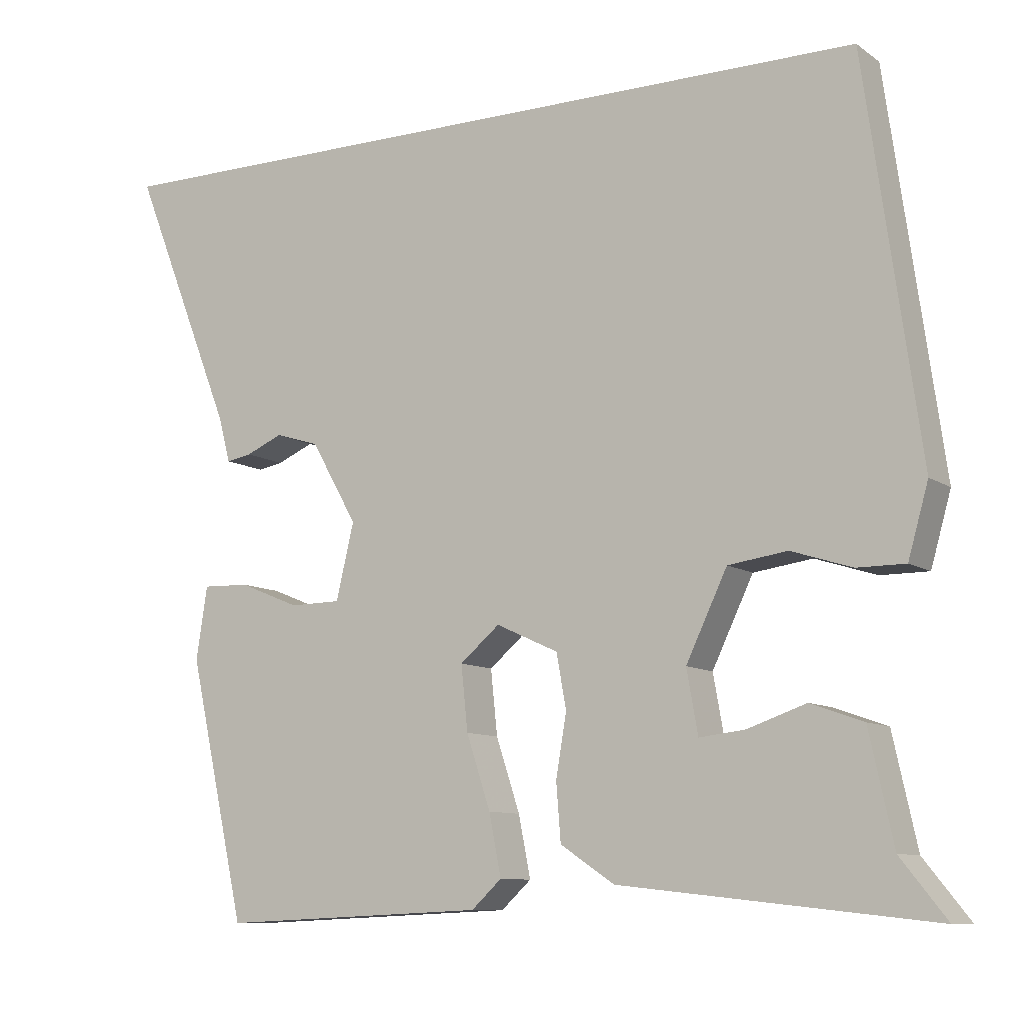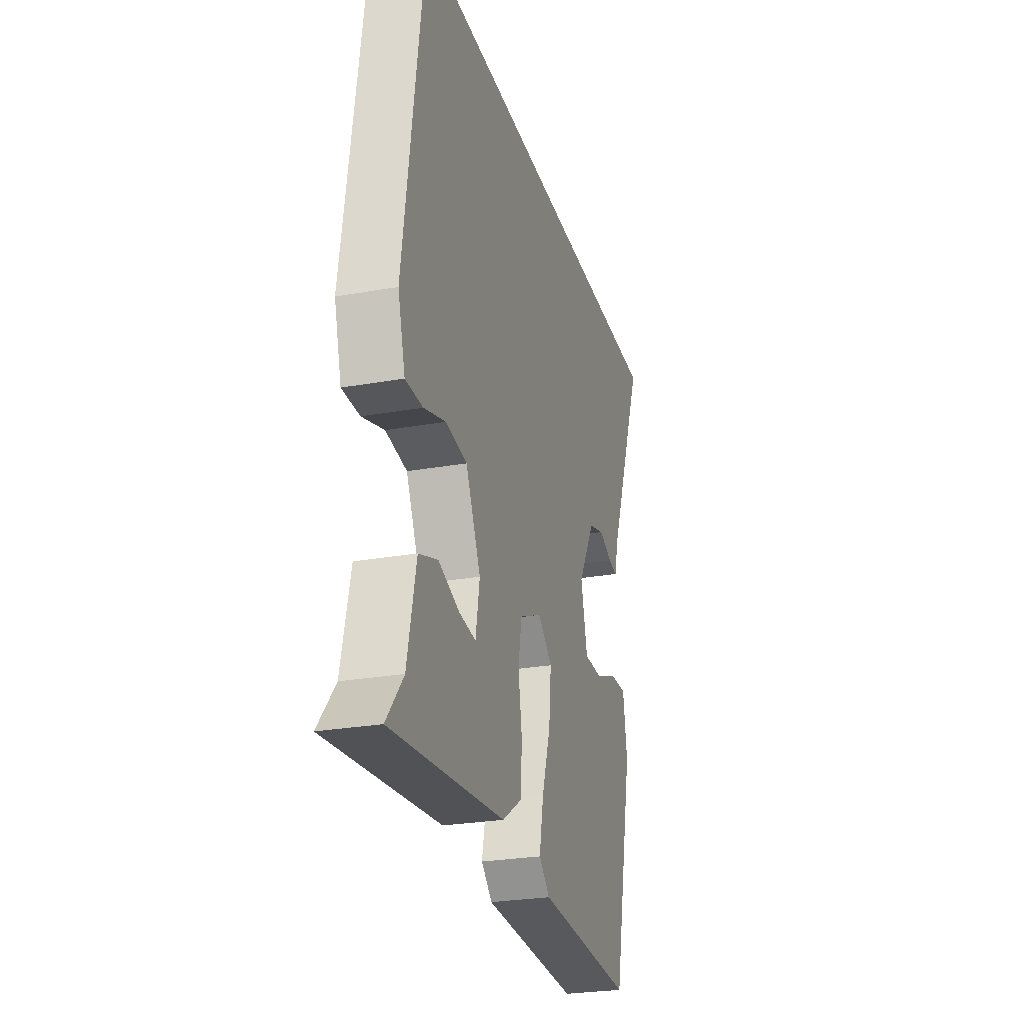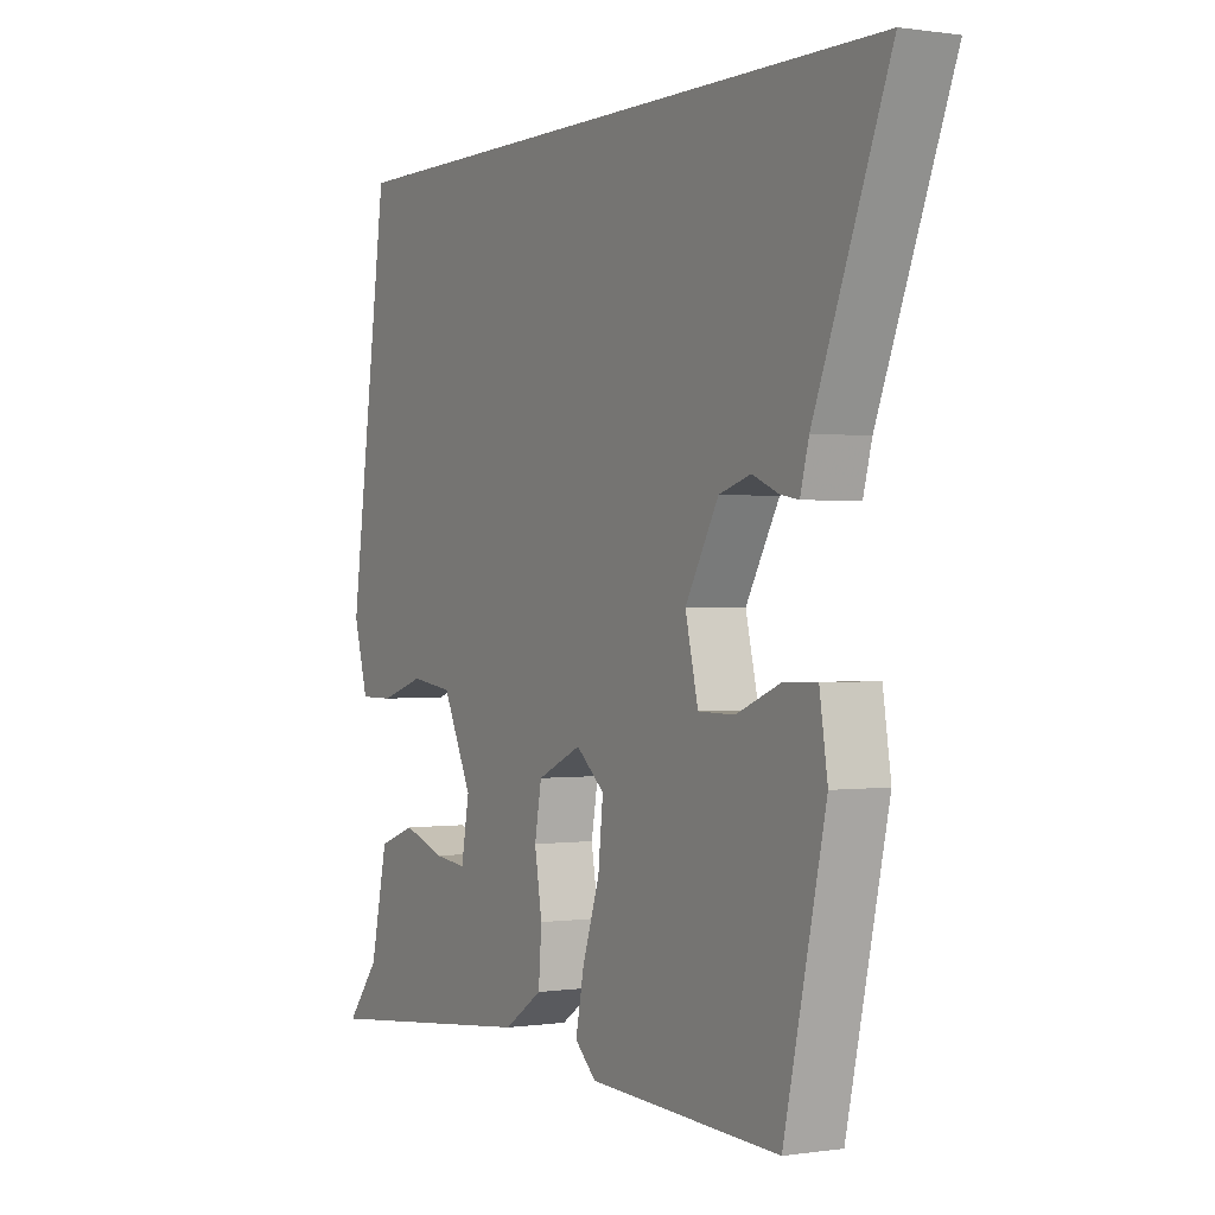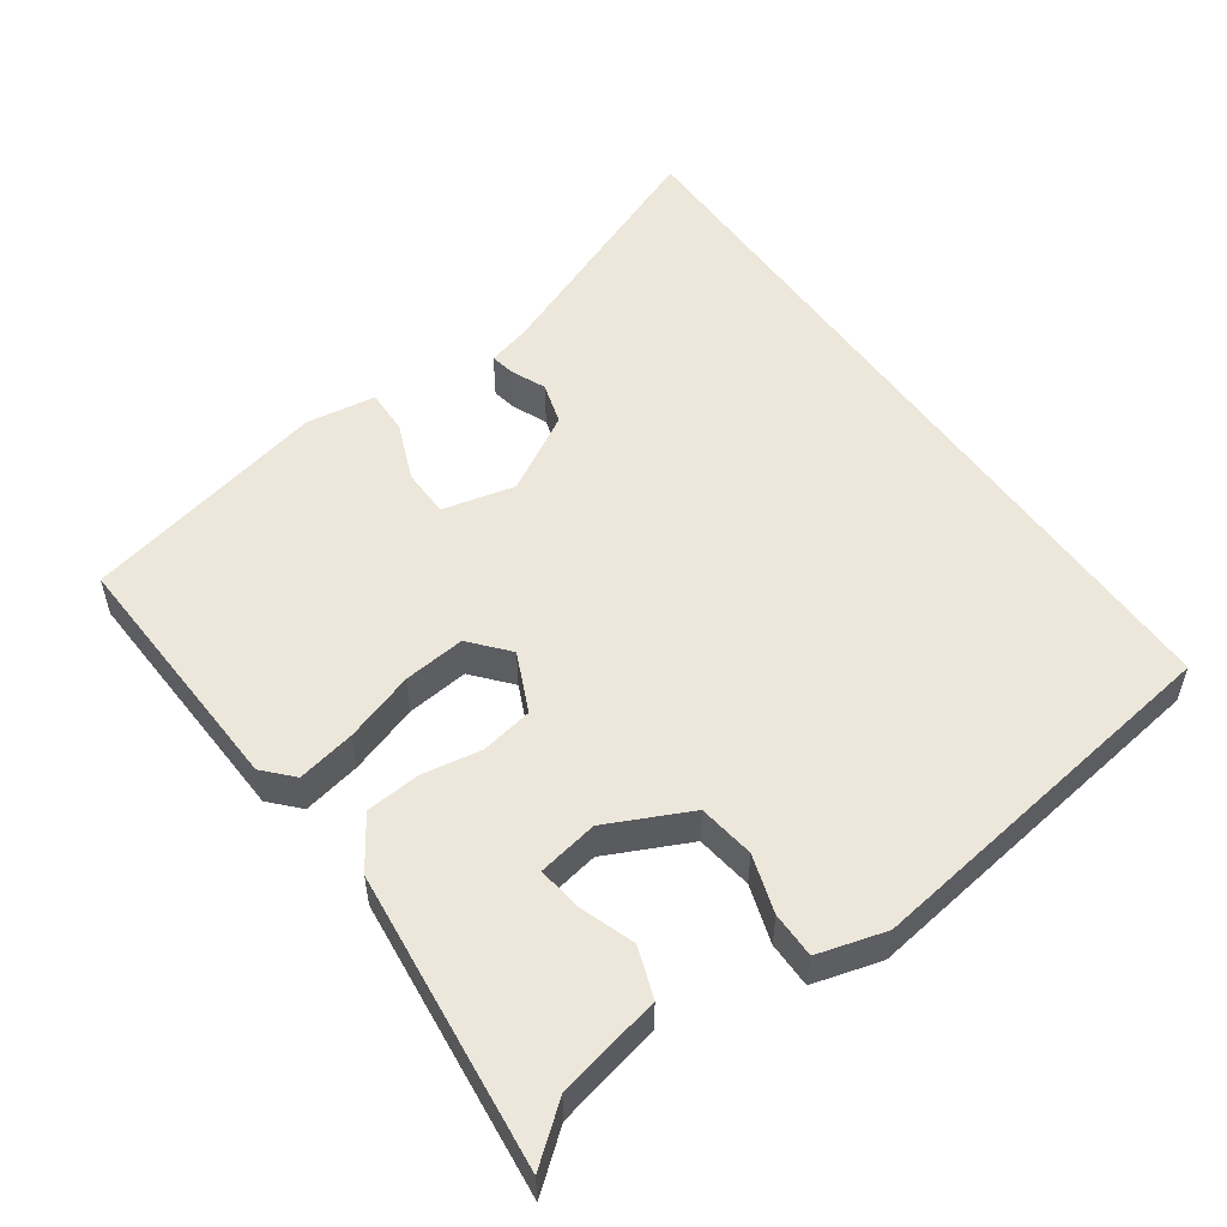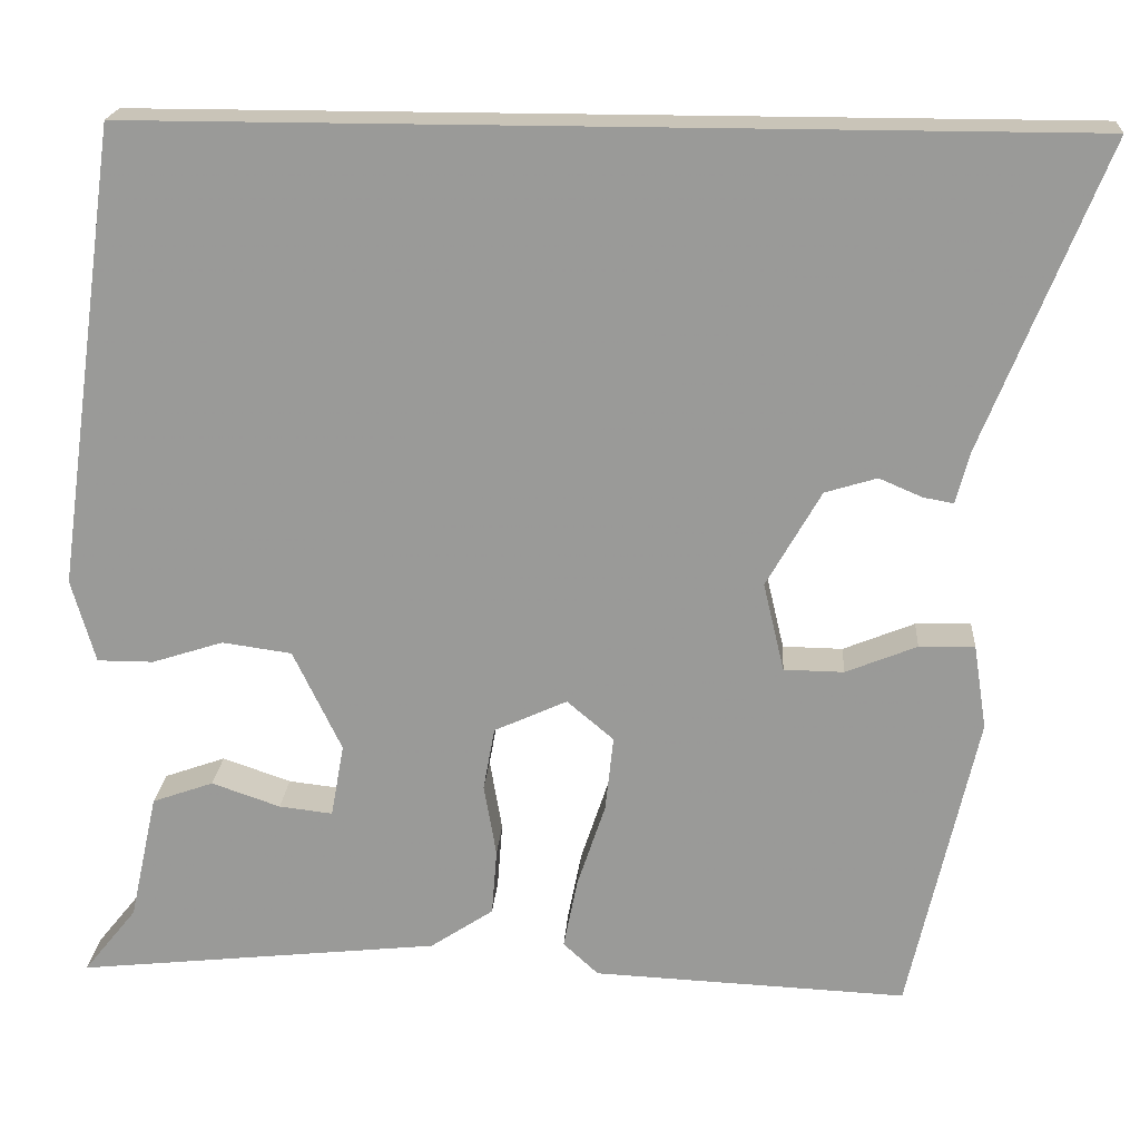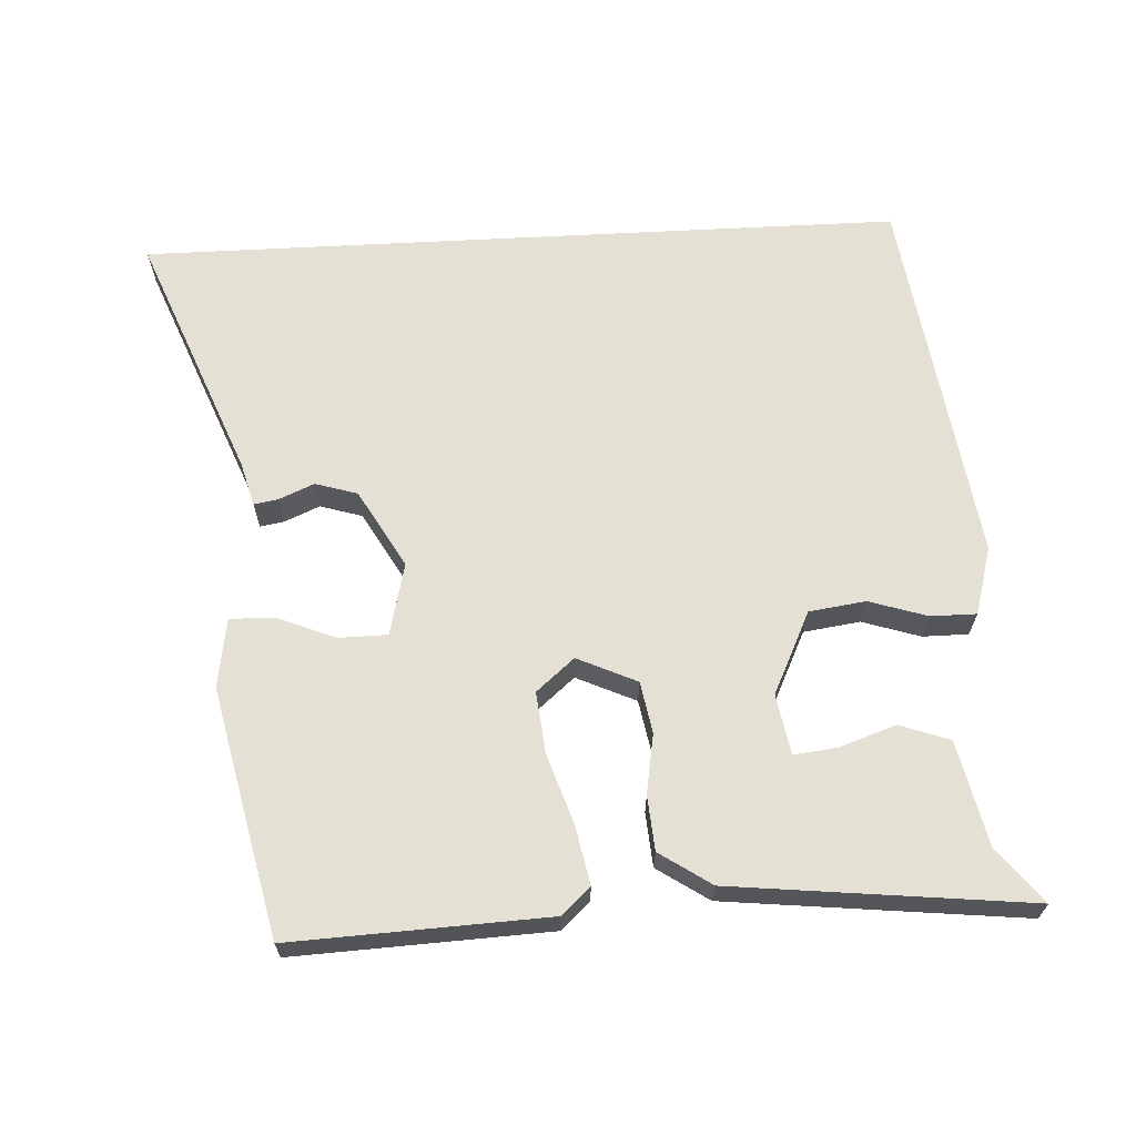
<metadata>
{"format":"obj","ext":"obj","renderer":"f3d","projection":"perspective","resolution":1024,"background":"white","views":[{"elev":-9.7,"azim":-148.9,"up":"+Z"},{"elev":-26.7,"azim":-74.4,"up":"+Z"},{"elev":0.3,"azim":60.6,"up":"+Z"},{"elev":53.2,"azim":-125.3,"up":"+Y"},{"elev":20.2,"azim":4.0,"up":"+Z"},{"elev":65.6,"azim":177.0,"up":"+Y"}]}
</metadata>
<code>
v 0.44 0.07 -0.516
v 0.083 0.07 -0.5
v 0.043 0.07 -0.463
v 0.059 0.07 -0.382
v 0.091 0.07 -0.285
v 0.1 0.07 -0.199
v 0.047 0.07 -0.154
v -0.036 0.07 -0.192
v -0.049 0.07 -0.264
v -0.035 0.07 -0.347
v -0.041 0.07 -0.423
v -0.113 0.07 -0.471
v -0.528 0.07 -0.516
v -0.467 0.07 -0.44
v -0.435 0.07 -0.294
v -0.365 0.07 -0.269
v -0.287 0.07 -0.296
v -0.226 0.07 -0.303
v -0.211 0.07 -0.219
v -0.266 0.07 -0.104
v -0.345 0.07 -0.093
v -0.426 0.07 -0.119
v -0.49 0.07 -0.119
v -0.517 0.07 -0.024
v -0.444 0.07 0.5
v 0.624 0.07 0.5
v 0.486 0.07 0.153
v 0.47 0.07 0.093
v 0.436 0.07 0.099
v 0.387 0.07 0.12
v 0.328 0.07 0.102
v 0.266 0.07 -0.007
v 0.29 0.07 -0.108
v 0.358 0.07 -0.109
v 0.439 0.07 -0.076
v 0.502 0.07 -0.074
v 0.517 0.07 -0.171
v 0.44 0 -0.516
v 0.083 0 -0.5
v 0.043 0 -0.463
v 0.059 0 -0.382
v 0.091 0 -0.285
v 0.1 0 -0.199
v 0.047 0 -0.154
v -0.036 0 -0.192
v -0.049 0 -0.264
v -0.035 0 -0.347
v -0.041 0 -0.423
v -0.113 0 -0.471
v -0.528 0 -0.516
v -0.467 0 -0.44
v -0.435 0 -0.294
v -0.365 0 -0.269
v -0.287 0 -0.296
v -0.226 0 -0.303
v -0.211 0 -0.219
v -0.266 0 -0.104
v -0.345 0 -0.093
v -0.426 0 -0.119
v -0.49 0 -0.119
v -0.517 0 -0.024
v -0.444 0 0.5
v 0.624 0 0.5
v 0.486 0 0.153
v 0.47 0 0.093
v 0.436 0 0.099
v 0.387 0 0.12
v 0.328 0 0.102
v 0.266 0 -0.007
v 0.29 0 -0.108
v 0.358 0 -0.109
v 0.439 0 -0.076
v 0.502 0 -0.074
v 0.517 0 -0.171
f 3 4 5
f 2 3 5
f 1 2 5
f 37 1 5
f 36 37 5
f 35 36 5
f 34 35 5
f 33 34 5 6
f 32 33 6 7
f 31 32 7 8
f 27 28 29 30
f 27 30 31
f 26 27 31
f 24 25 26
f 23 24 26
f 22 23 26
f 21 22 26
f 20 21 26 31
f 19 20 31 8
f 14 15 16 17
f 14 17 18
f 13 14 18
f 12 13 18
f 11 12 18
f 10 11 18
f 9 10 18
f 8 9 18 19
f 42 41 40
f 42 40 39
f 42 39 38
f 42 38 74
f 42 74 73
f 42 73 72
f 42 72 71
f 43 42 71 70
f 44 43 70 69
f 45 44 69 68
f 67 66 65 64
f 68 67 64
f 68 64 63
f 63 62 61
f 63 61 60
f 63 60 59
f 63 59 58
f 68 63 58 57
f 45 68 57 56
f 54 53 52 51
f 55 54 51
f 55 51 50
f 55 50 49
f 55 49 48
f 55 48 47
f 55 47 46
f 56 55 46 45
f 1 38 39 2
f 2 39 40 3
f 3 40 41 4
f 4 41 42 5
f 5 42 43 6
f 6 43 44 7
f 7 44 45 8
f 8 45 46 9
f 9 46 47 10
f 10 47 48 11
f 11 48 49 12
f 12 49 50 13
f 13 50 51 14
f 14 51 52 15
f 15 52 53 16
f 16 53 54 17
f 17 54 55 18
f 18 55 56 19
f 19 56 57 20
f 20 57 58 21
f 21 58 59 22
f 22 59 60 23
f 23 60 61 24
f 24 61 62 25
f 25 62 63 26
f 26 63 64 27
f 27 64 65 28
f 28 65 66 29
f 29 66 67 30
f 30 67 68 31
f 31 68 69 32
f 32 69 70 33
f 33 70 71 34
f 34 71 72 35
f 35 72 73 36
f 36 73 74 37
f 37 74 38 1

</code>
